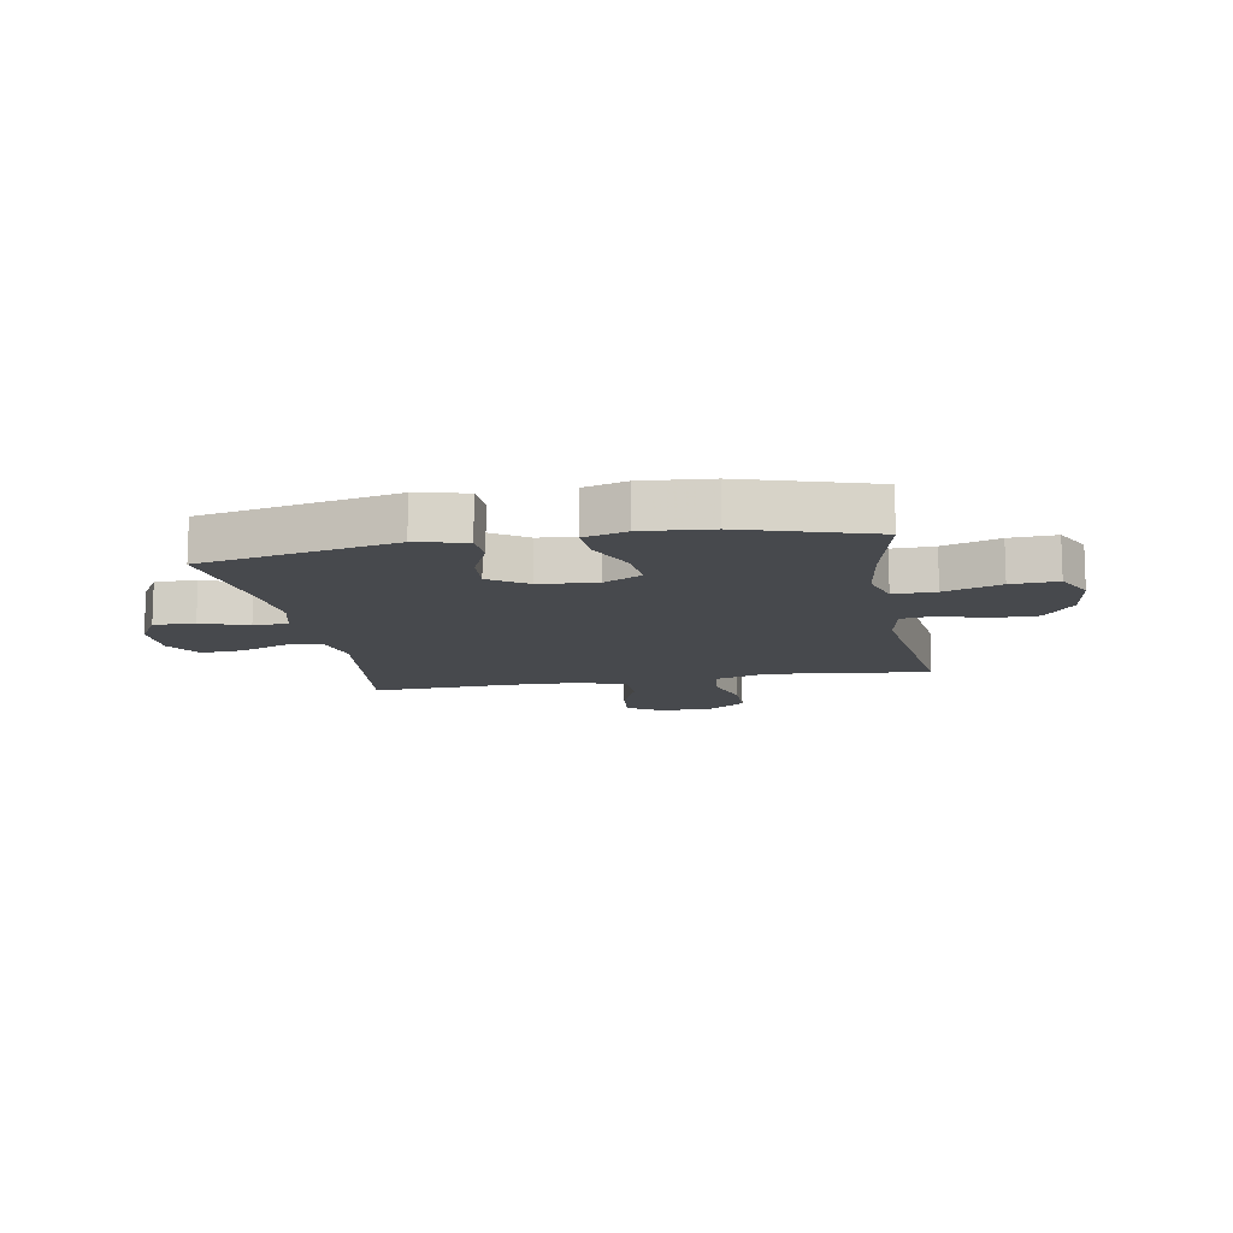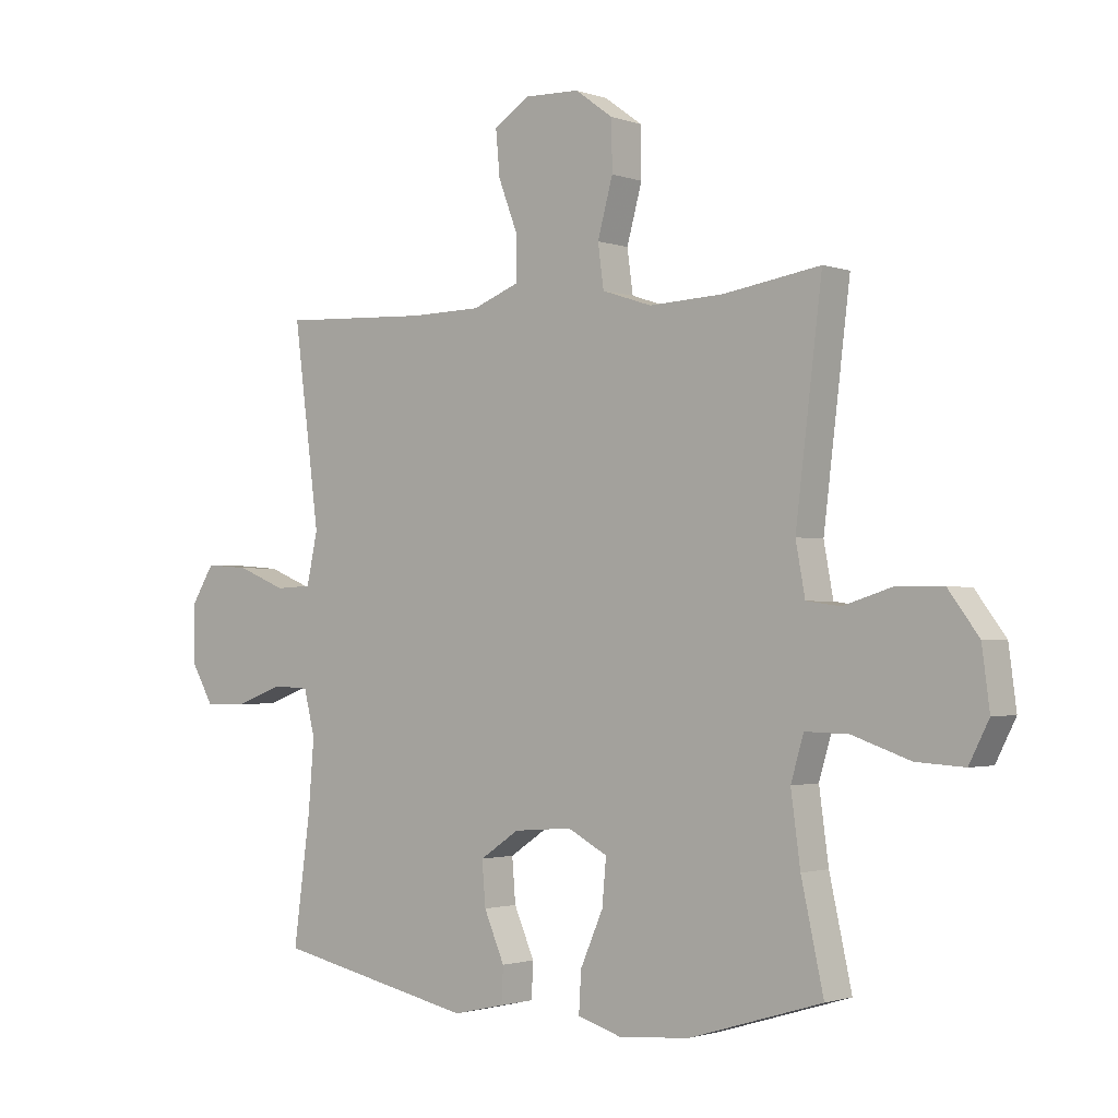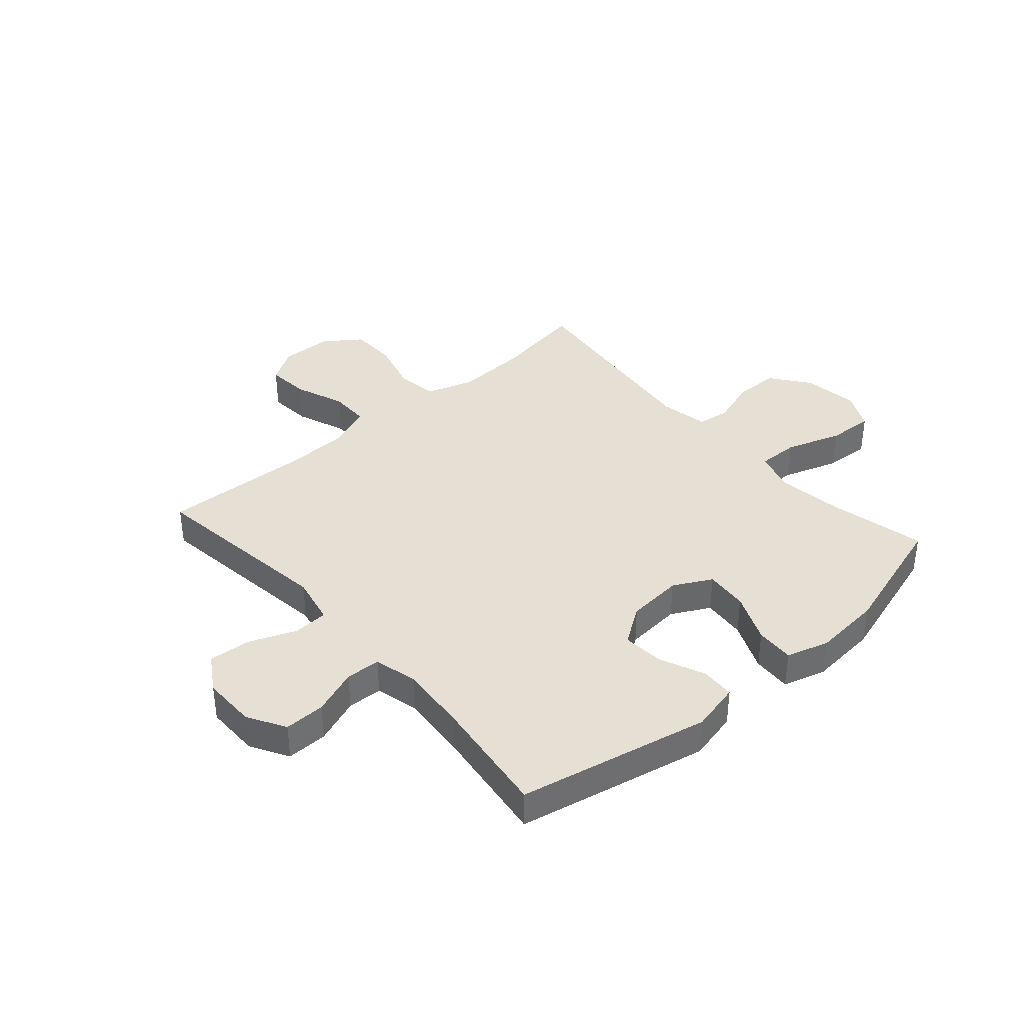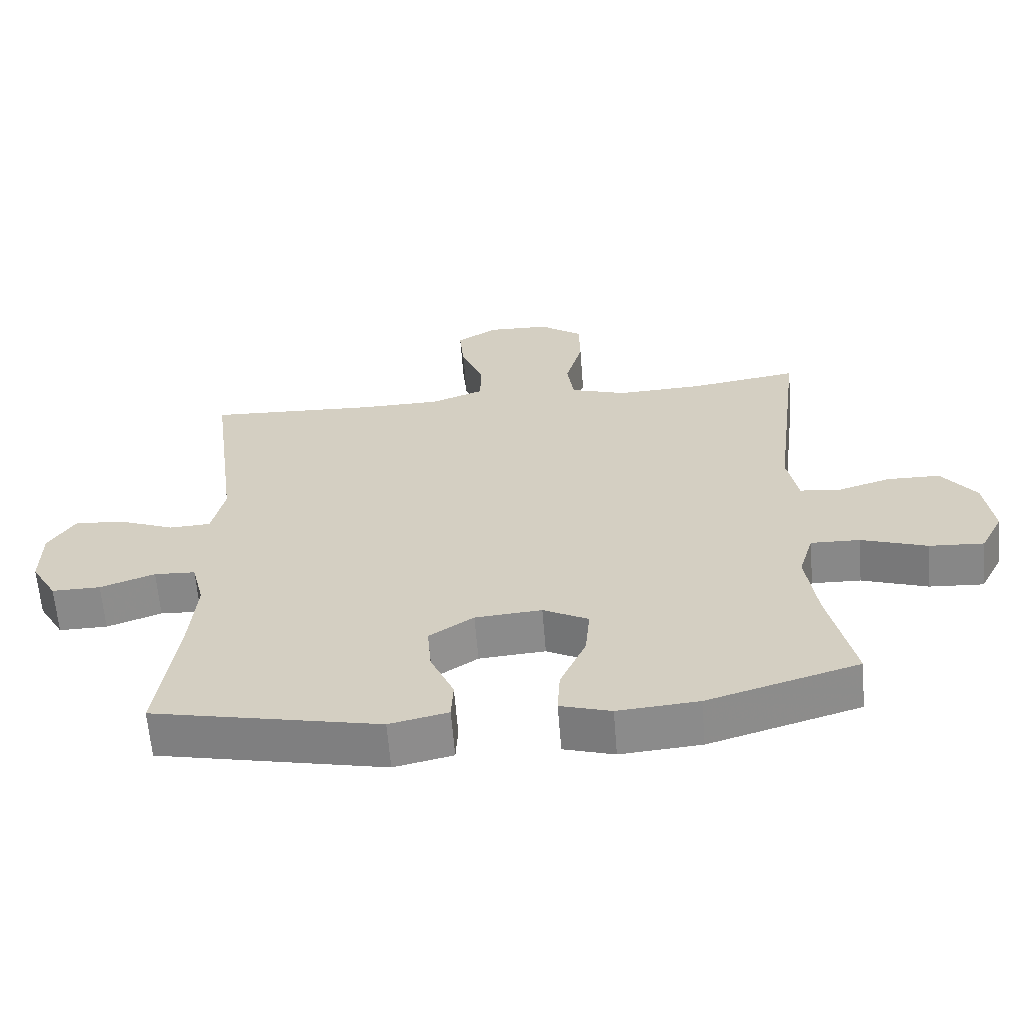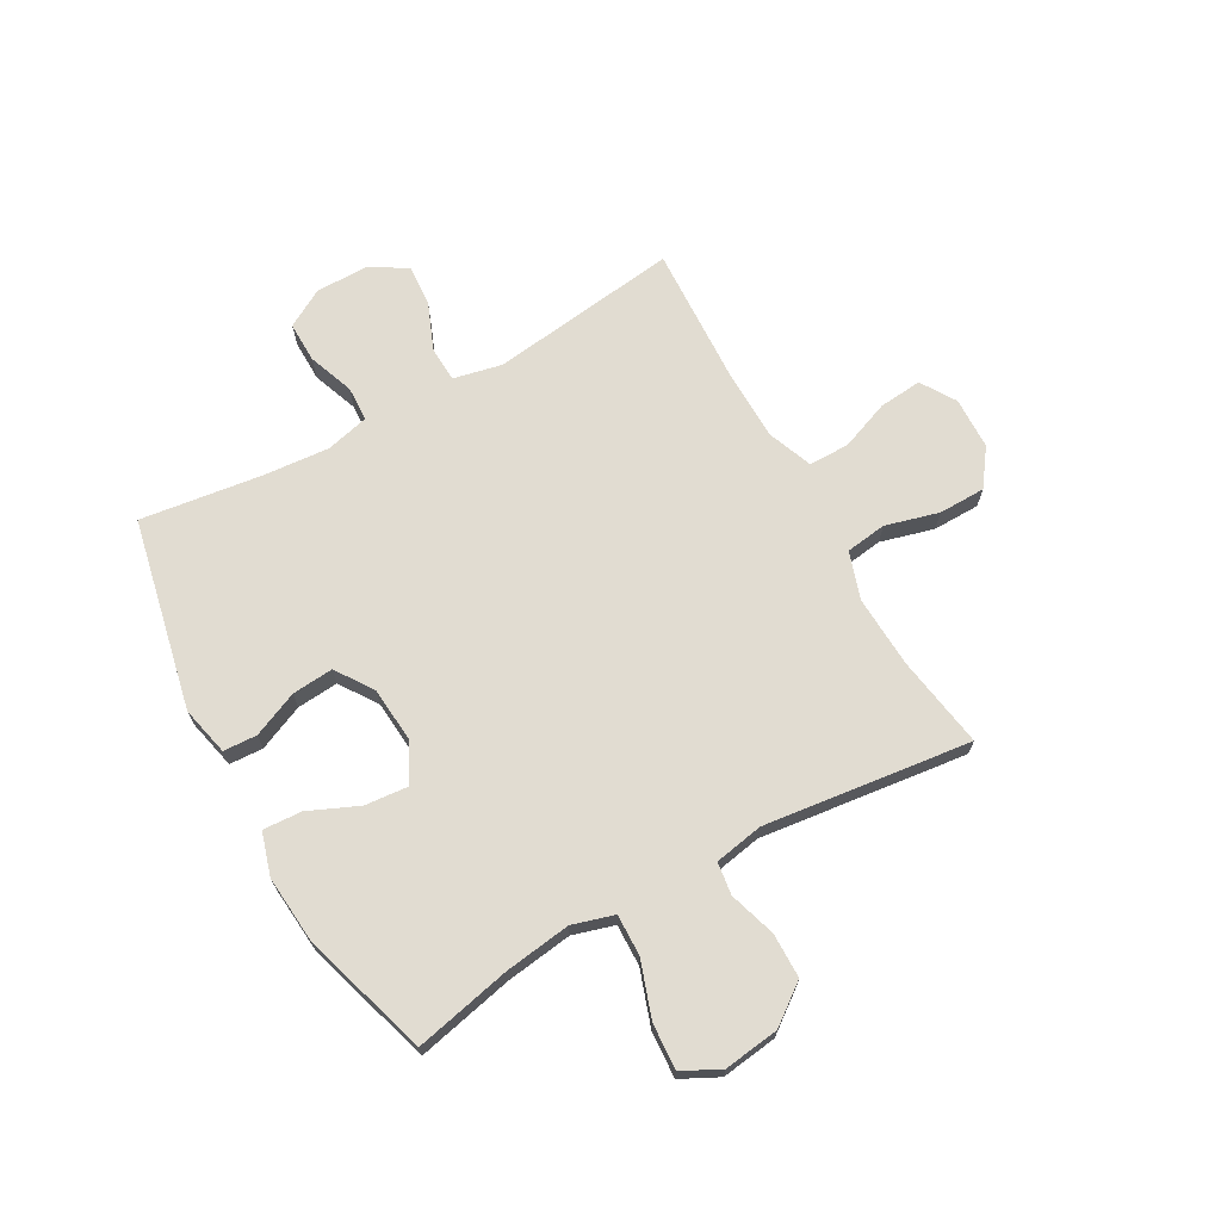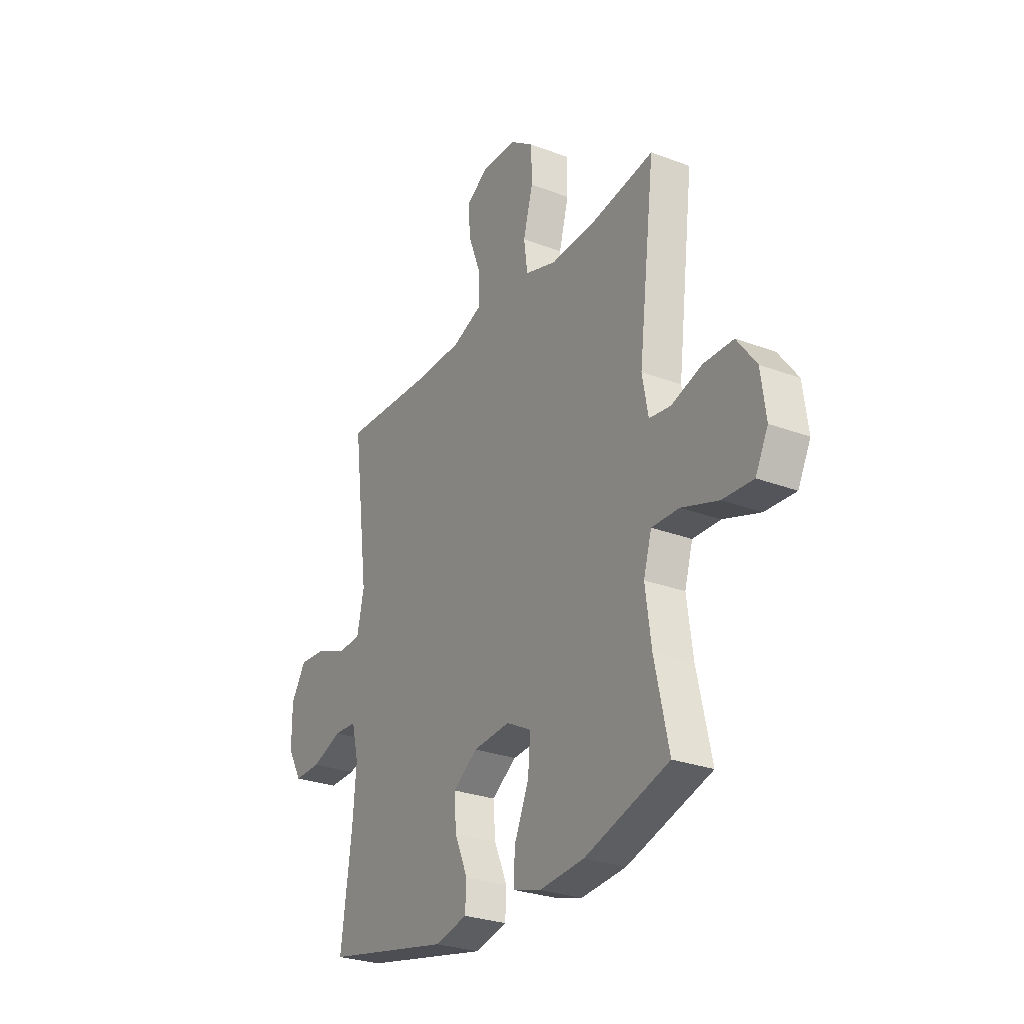
<metadata>
{"format":"obj","ext":"obj","renderer":"f3d","projection":"perspective","resolution":1024,"background":"white","views":[{"elev":-12.2,"azim":-170.0,"up":"+Y"},{"elev":-1.7,"azim":-141.0,"up":"+Z"},{"elev":38.1,"azim":138.6,"up":"+Y"},{"elev":-63.1,"azim":-175.4,"up":"+Z"},{"elev":69.1,"azim":-119.3,"up":"+Y"},{"elev":-27.9,"azim":-119.9,"up":"+Z"}]}
</metadata>
<code>
v -0.5 0.07 0.5
v -0.335 0.07 0.474
v -0.207 0.07 0.468
v -0.122 0.07 0.496
v -0.112 0.07 0.569
v -0.138 0.07 0.664
v -0.137 0.07 0.748
v -0.072 0.07 0.795
v 0.021 0.07 0.798
v 0.083 0.07 0.759
v 0.076 0.07 0.682
v 0.042 0.07 0.593
v 0.043 0.07 0.521
v 0.123 0.07 0.49
v 0.246 0.07 0.488
v 0.5 0.07 0.5
v 0.456 0.07 0.162
v 0.475 0.07 0.075
v 0.537 0.07 0.072
v 0.621 0.07 0.106
v 0.696 0.07 0.112
v 0.736 0.07 0.048
v 0.736 0.07 -0.048
v 0.697 0.07 -0.116
v 0.624 0.07 -0.115
v 0.542 0.07 -0.085
v 0.48 0.07 -0.088
v 0.461 0.07 -0.165
v 0.471 0.07 -0.284
v 0.5 0.07 -0.5
v 0.159 0.07 -0.573
v 0.071 0.07 -0.553
v 0.068 0.07 -0.493
v 0.103 0.07 -0.412
v 0.109 0.07 -0.338
v 0.042 0.07 -0.293
v -0.058 0.07 -0.285
v -0.126 0.07 -0.321
v -0.119 0.07 -0.398
v -0.08 0.07 -0.487
v -0.076 0.07 -0.556
v -0.152 0.07 -0.579
v -0.273 0.07 -0.569
v -0.5 0.07 -0.5
v -0.462 0.07 -0.327
v -0.446 0.07 -0.209
v -0.468 0.07 -0.135
v -0.542 0.07 -0.137
v -0.641 0.07 -0.171
v -0.723 0.07 -0.176
v -0.757 0.07 -0.109
v -0.744 0.07 -0.01
v -0.692 0.07 0.06
v -0.612 0.07 0.061
v -0.529 0.07 0.035
v -0.471 0.07 0.043
v -0.455 0.07 0.13
v -0.5 0 0.5
v -0.335 0 0.474
v -0.207 0 0.468
v -0.122 0 0.496
v -0.112 0 0.569
v -0.138 0 0.664
v -0.137 0 0.748
v -0.072 0 0.795
v 0.021 0 0.798
v 0.083 0 0.759
v 0.076 0 0.682
v 0.042 0 0.593
v 0.043 0 0.521
v 0.123 0 0.49
v 0.246 0 0.488
v 0.5 0 0.5
v 0.456 0 0.162
v 0.475 0 0.075
v 0.537 0 0.072
v 0.621 0 0.106
v 0.696 0 0.112
v 0.736 0 0.048
v 0.736 0 -0.048
v 0.697 0 -0.116
v 0.624 0 -0.115
v 0.542 0 -0.085
v 0.48 0 -0.088
v 0.461 0 -0.165
v 0.471 0 -0.284
v 0.5 0 -0.5
v 0.159 0 -0.573
v 0.071 0 -0.553
v 0.068 0 -0.493
v 0.103 0 -0.412
v 0.109 0 -0.338
v 0.042 0 -0.293
v -0.058 0 -0.285
v -0.126 0 -0.321
v -0.119 0 -0.398
v -0.08 0 -0.487
v -0.076 0 -0.556
v -0.152 0 -0.579
v -0.273 0 -0.569
v -0.5 0 -0.5
v -0.462 0 -0.327
v -0.446 0 -0.209
v -0.468 0 -0.135
v -0.542 0 -0.137
v -0.641 0 -0.171
v -0.723 0 -0.176
v -0.757 0 -0.109
v -0.744 0 -0.01
v -0.692 0 0.06
v -0.612 0 0.061
v -0.529 0 0.035
v -0.471 0 0.043
v -0.455 0 0.13
f 52 53 54 55
f 52 55 56
f 51 52 56
f 48 49 50 51
f 47 48 51 56
f 46 47 56 57
f 42 43 44 45
f 42 45 46
f 39 40 41 42
f 38 39 42 46
f 37 38 46 57
f 31 32 33 34
f 29 30 31 34
f 28 29 34 35
f 27 28 35 36
f 23 24 25 26
f 23 26 27
f 22 23 27
f 19 20 21 22
f 18 19 22 27
f 17 18 27 36
f 15 16 17 36
f 9 10 11 12
f 9 12 13
f 8 9 13
f 5 6 7 8
f 4 5 8 13
f 3 4 13 14
f 37 57 1 2
f 36 37 2 3
f 3 14 15 36
f 112 111 110 109
f 113 112 109
f 113 109 108
f 108 107 106 105
f 113 108 105 104
f 114 113 104 103
f 102 101 100 99
f 103 102 99
f 99 98 97 96
f 103 99 96 95
f 114 103 95 94
f 91 90 89 88
f 91 88 87 86
f 92 91 86 85
f 93 92 85 84
f 83 82 81 80
f 84 83 80
f 84 80 79
f 79 78 77 76
f 84 79 76 75
f 93 84 75 74
f 93 74 73 72
f 69 68 67 66
f 70 69 66
f 70 66 65
f 65 64 63 62
f 70 65 62 61
f 71 70 61 60
f 59 58 114 94
f 60 59 94 93
f 93 72 71 60
f 1 58 59 2
f 2 59 60 3
f 3 60 61 4
f 4 61 62 5
f 5 62 63 6
f 6 63 64 7
f 7 64 65 8
f 8 65 66 9
f 9 66 67 10
f 10 67 68 11
f 11 68 69 12
f 12 69 70 13
f 13 70 71 14
f 14 71 72 15
f 15 72 73 16
f 16 73 74 17
f 17 74 75 18
f 18 75 76 19
f 19 76 77 20
f 20 77 78 21
f 21 78 79 22
f 22 79 80 23
f 23 80 81 24
f 24 81 82 25
f 25 82 83 26
f 26 83 84 27
f 27 84 85 28
f 28 85 86 29
f 29 86 87 30
f 30 87 88 31
f 31 88 89 32
f 32 89 90 33
f 33 90 91 34
f 34 91 92 35
f 35 92 93 36
f 36 93 94 37
f 37 94 95 38
f 38 95 96 39
f 39 96 97 40
f 40 97 98 41
f 41 98 99 42
f 42 99 100 43
f 43 100 101 44
f 44 101 102 45
f 45 102 103 46
f 46 103 104 47
f 47 104 105 48
f 48 105 106 49
f 49 106 107 50
f 50 107 108 51
f 51 108 109 52
f 52 109 110 53
f 53 110 111 54
f 54 111 112 55
f 55 112 113 56
f 56 113 114 57
f 57 114 58 1

</code>
